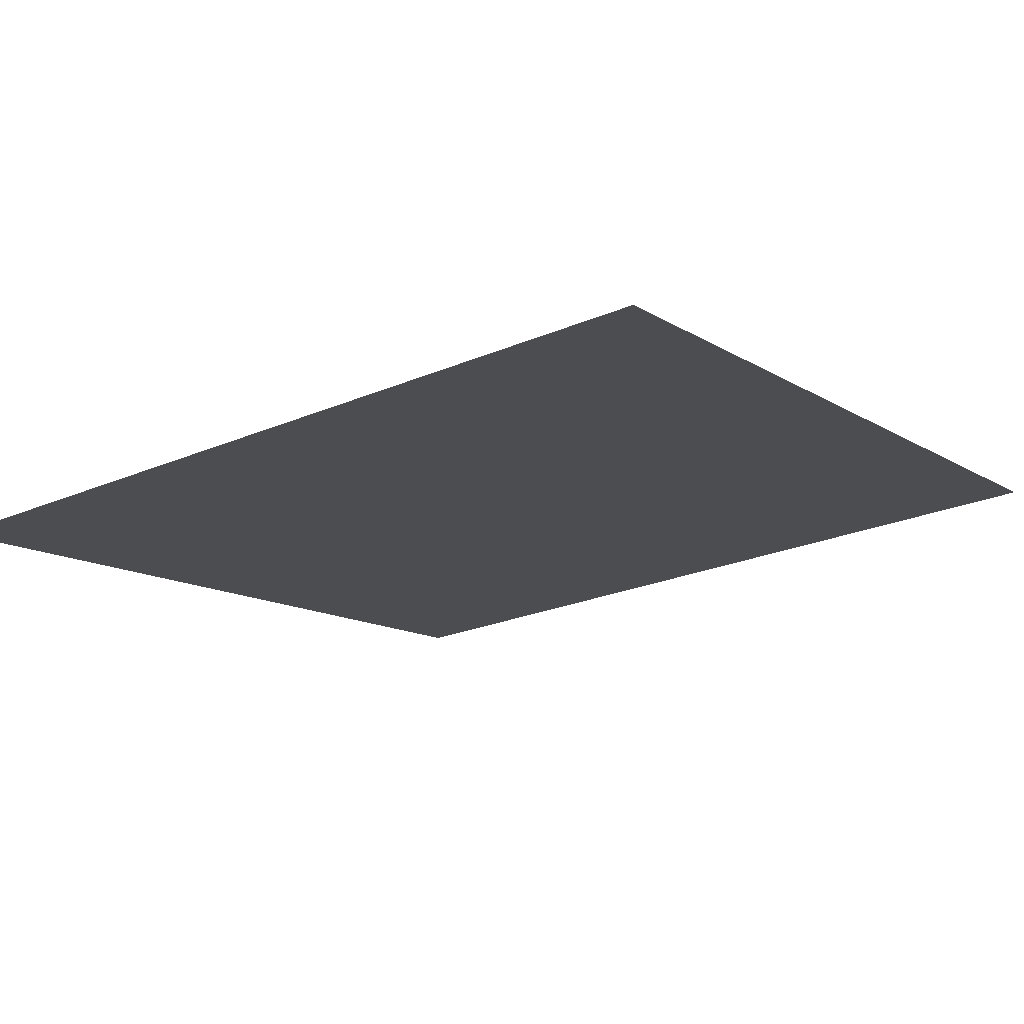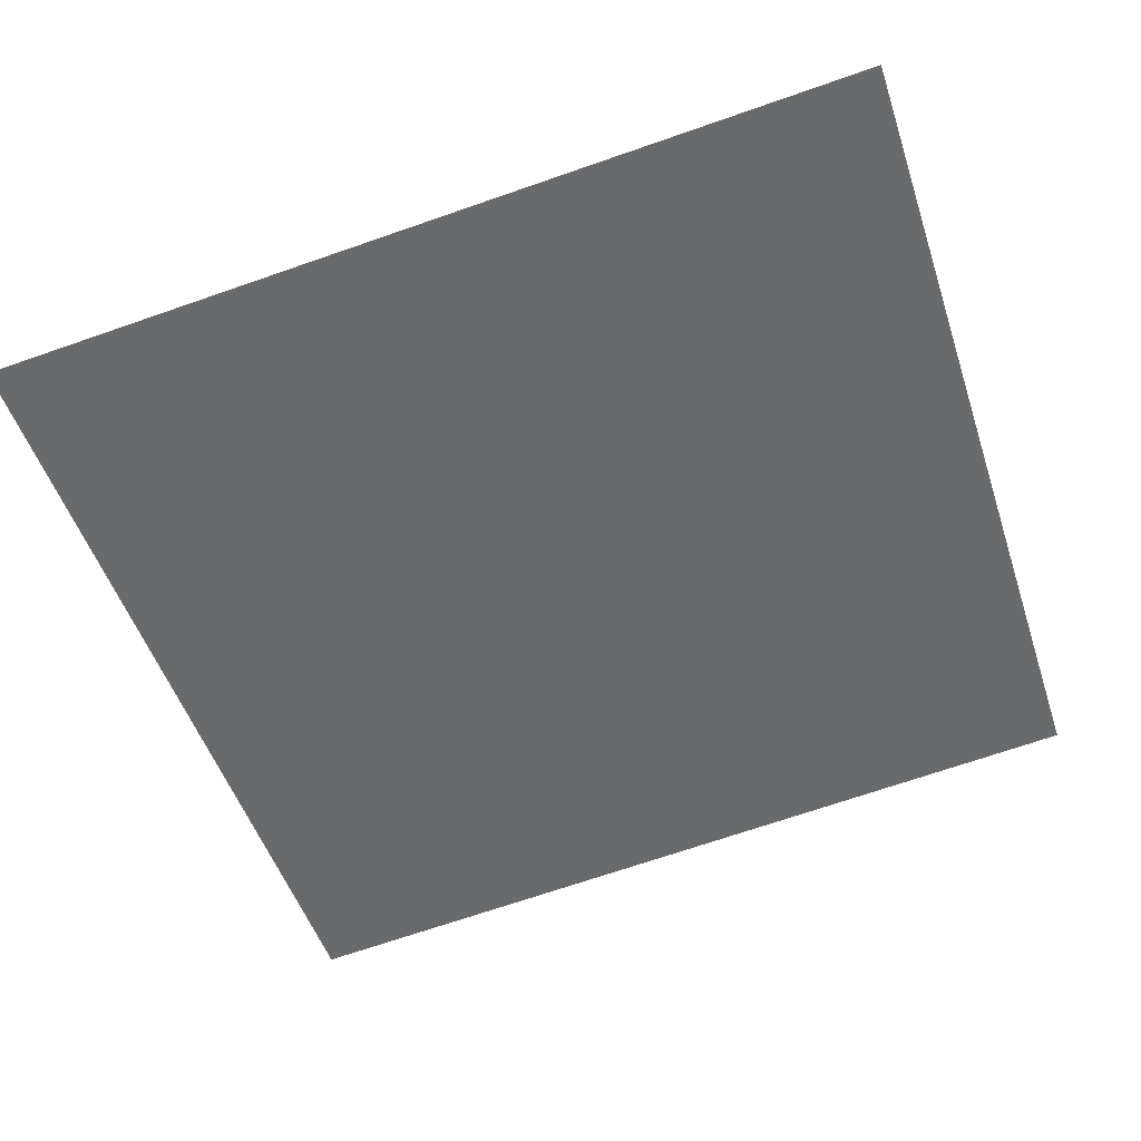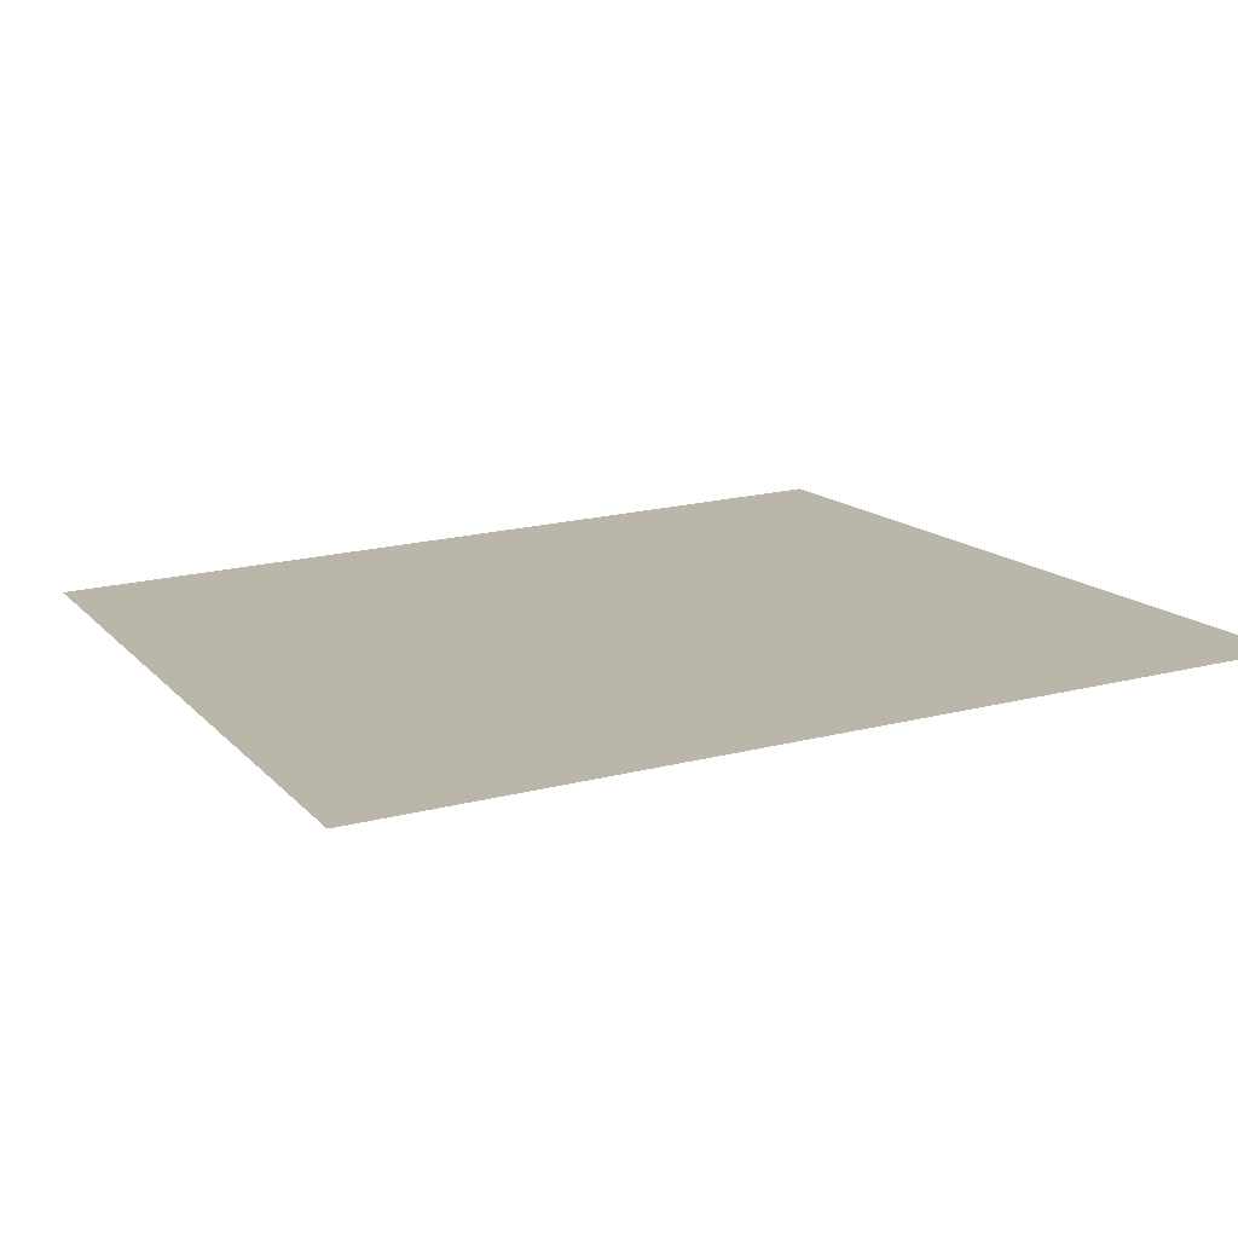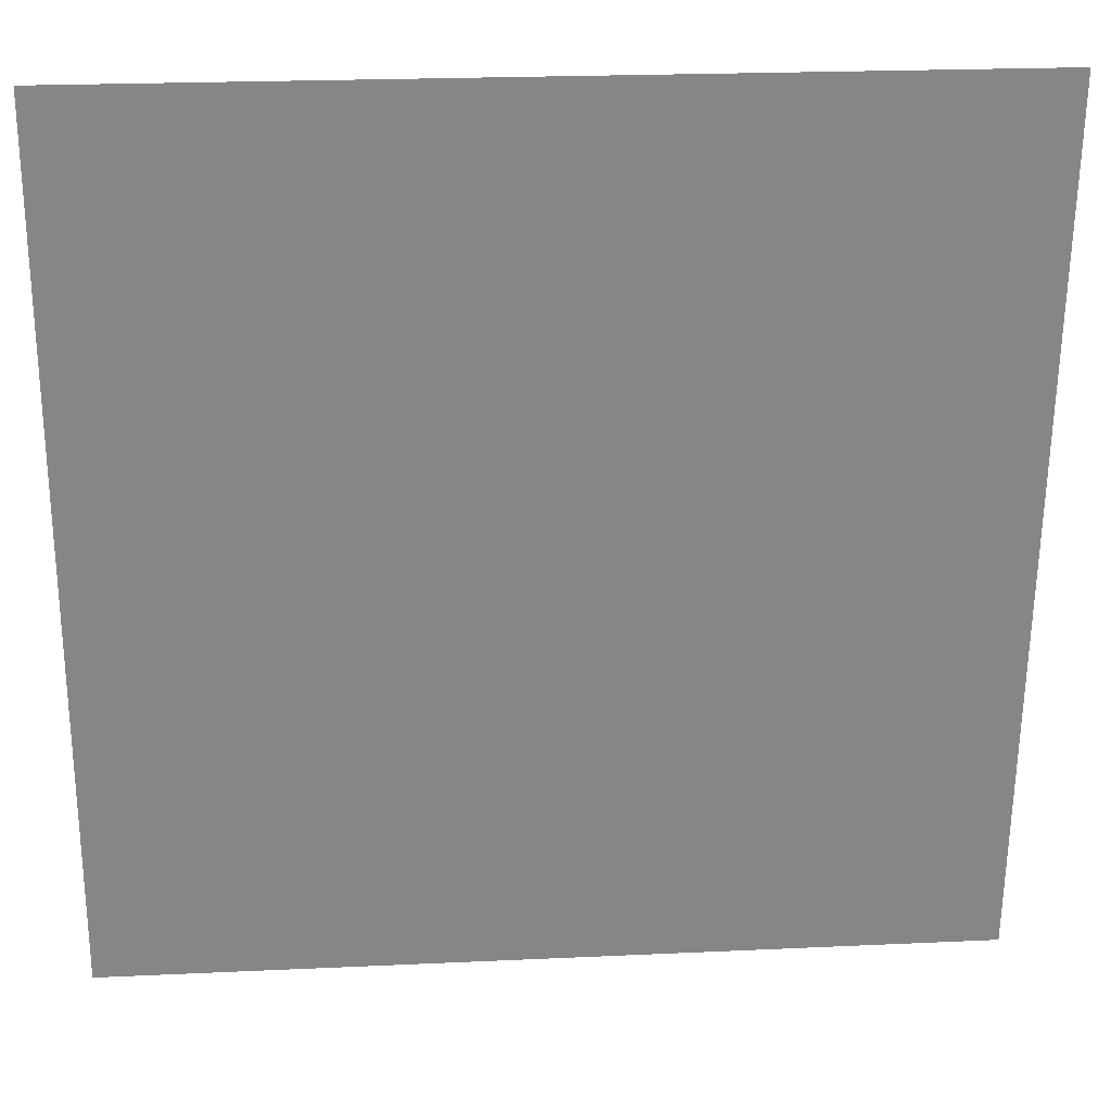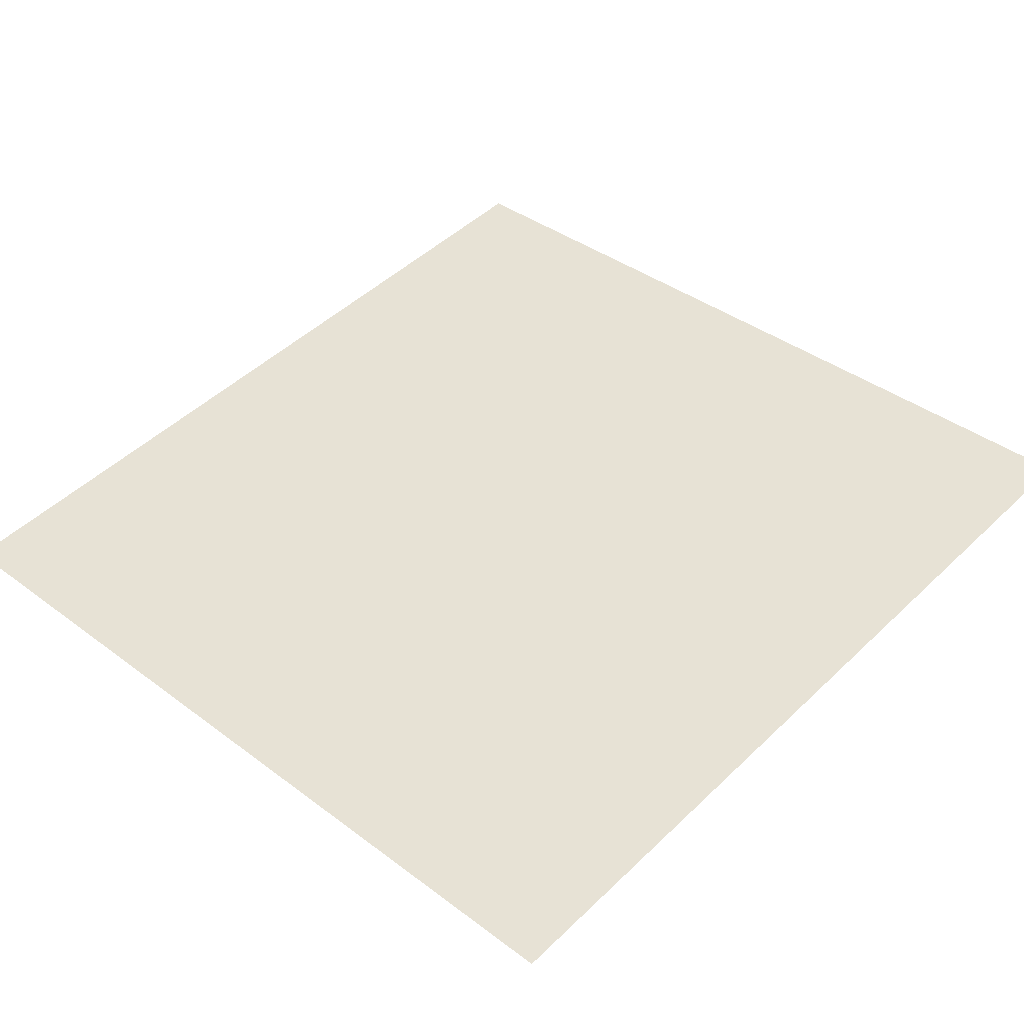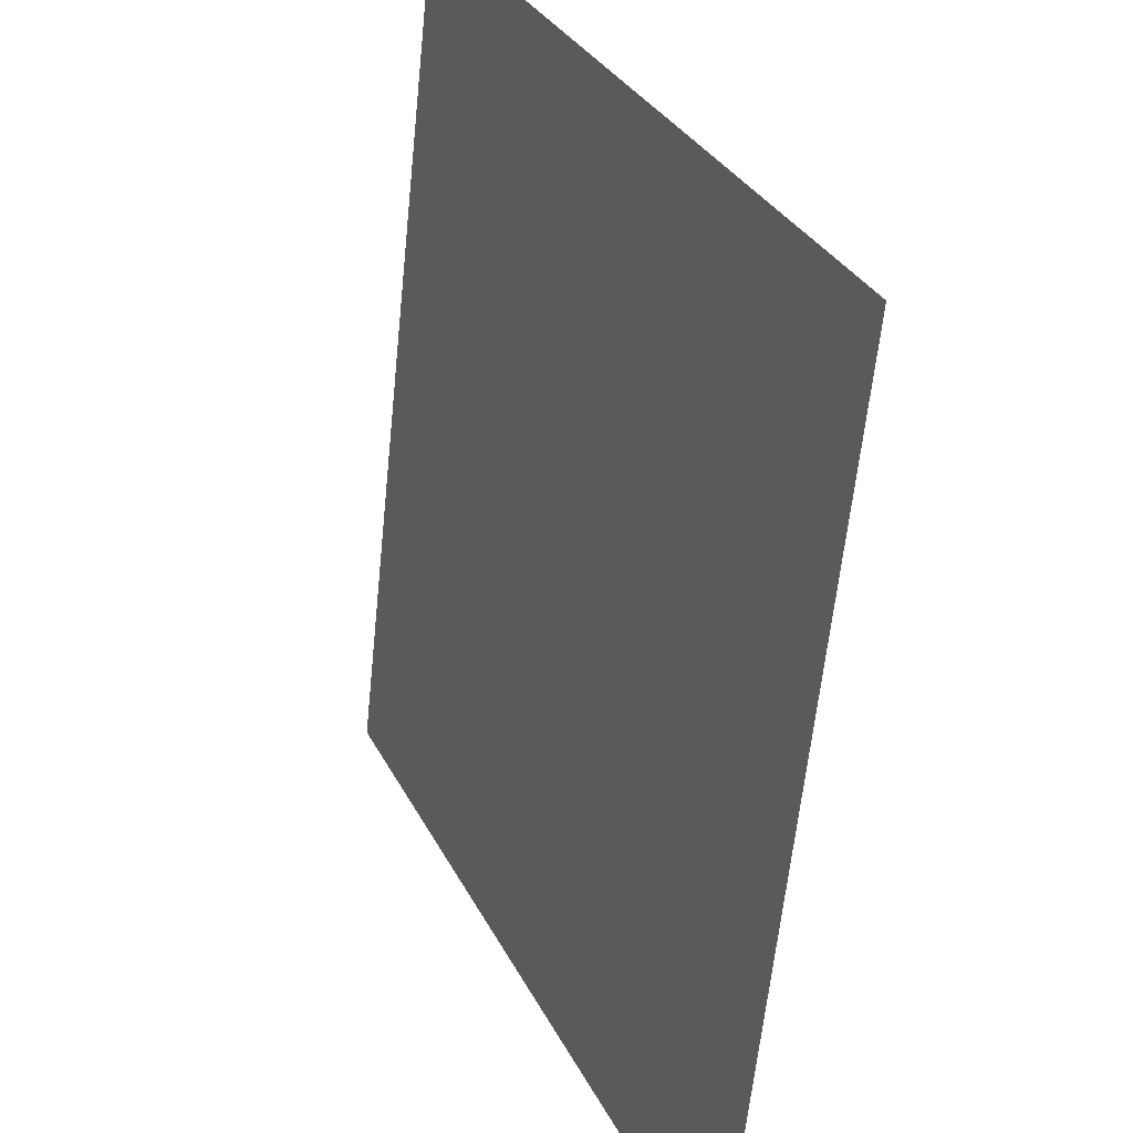
<metadata>
{"format":"obj","ext":"obj","renderer":"f3d","projection":"perspective","resolution":1024,"background":"white","views":[{"elev":-12.7,"azim":125.1,"up":"+Y"},{"elev":-50.6,"azim":108.0,"up":"+Y"},{"elev":20.1,"azim":155.2,"up":"+Y"},{"elev":21.8,"azim":-4.7,"up":"+Z"},{"elev":38.7,"azim":43.3,"up":"+Y"},{"elev":30.9,"azim":-112.7,"up":"+Z"}]}
</metadata>
<code>
o Group13/mesh11/mesh11-geometry#mesh11-geometry
v -0.09634 0.05465 0.0827
v -0.02753 0.06229 0.01393
v -0.09634 0.06229 0.01393
v -0.02753 0.05465 0.0827
f 1 2 3
f 2 1 4
f 3 2 1
f 4 1 2

</code>
